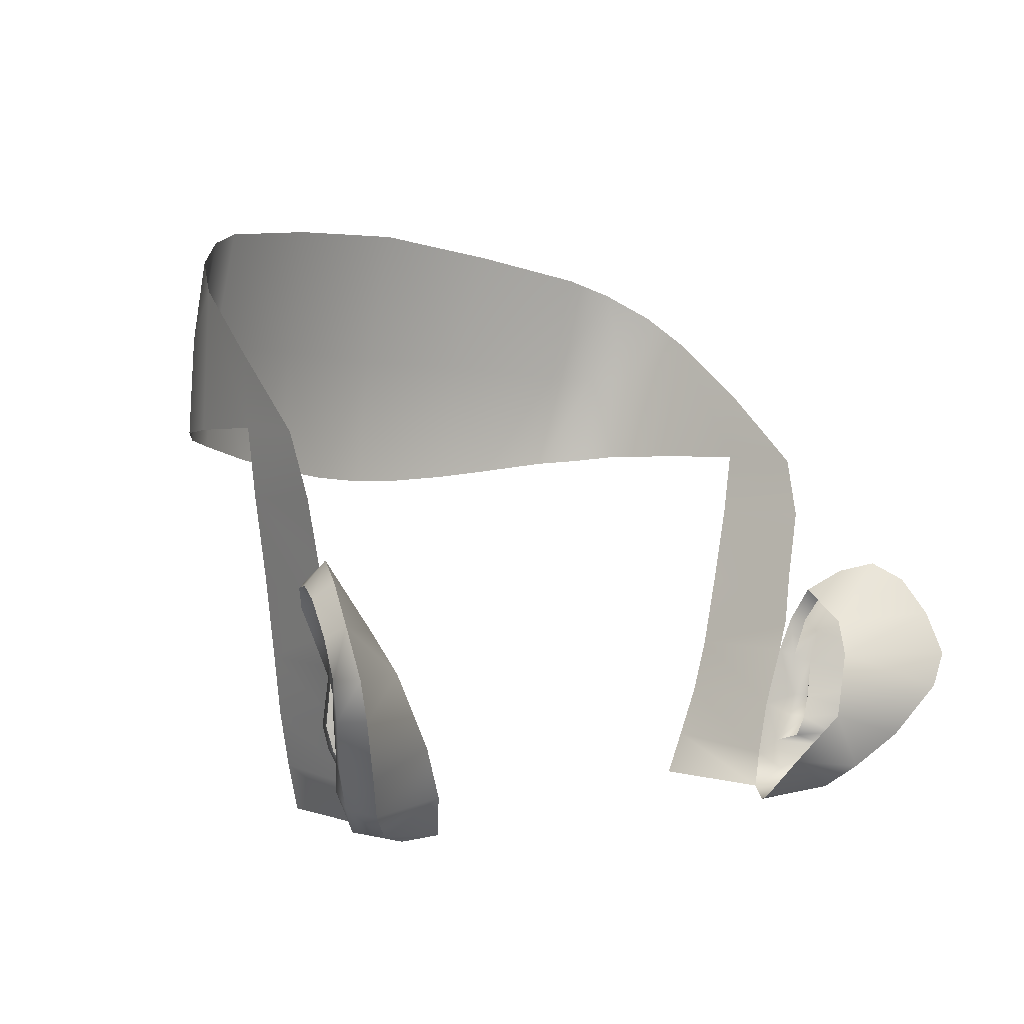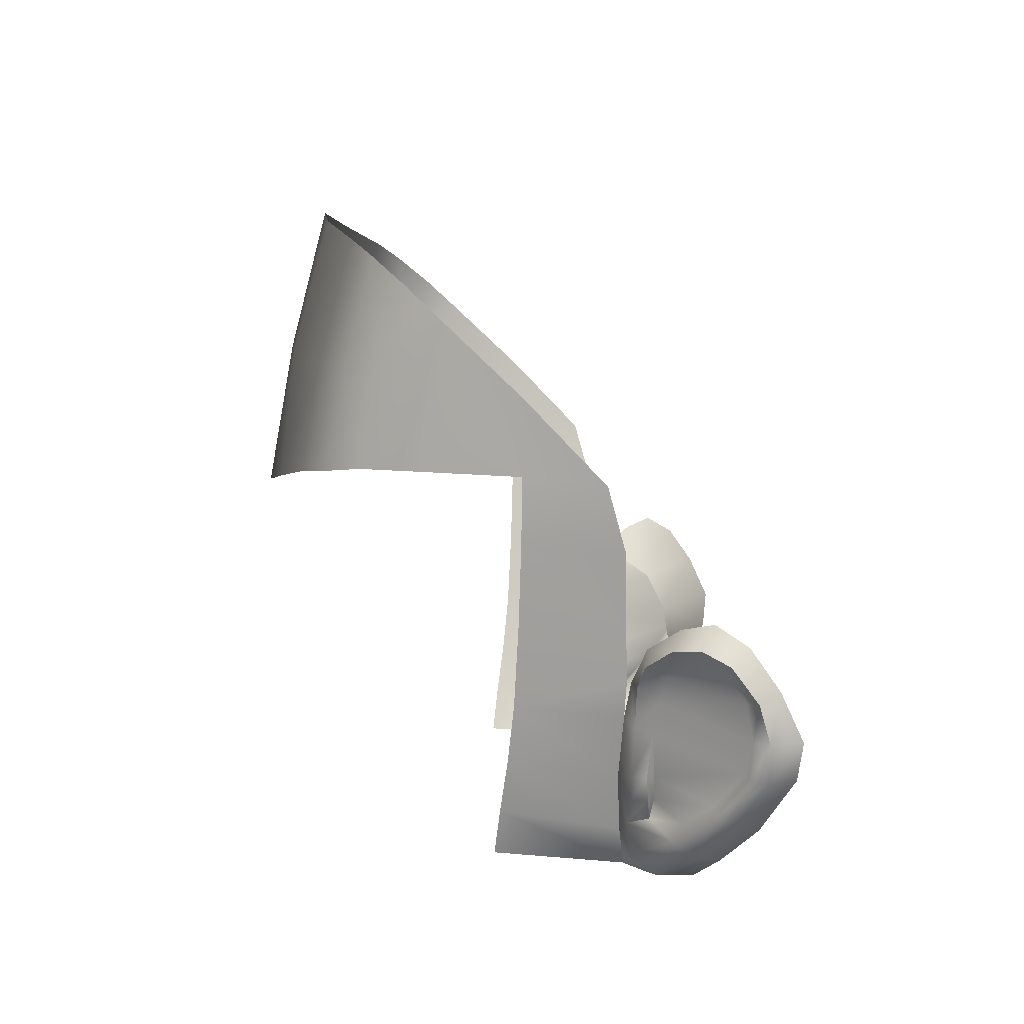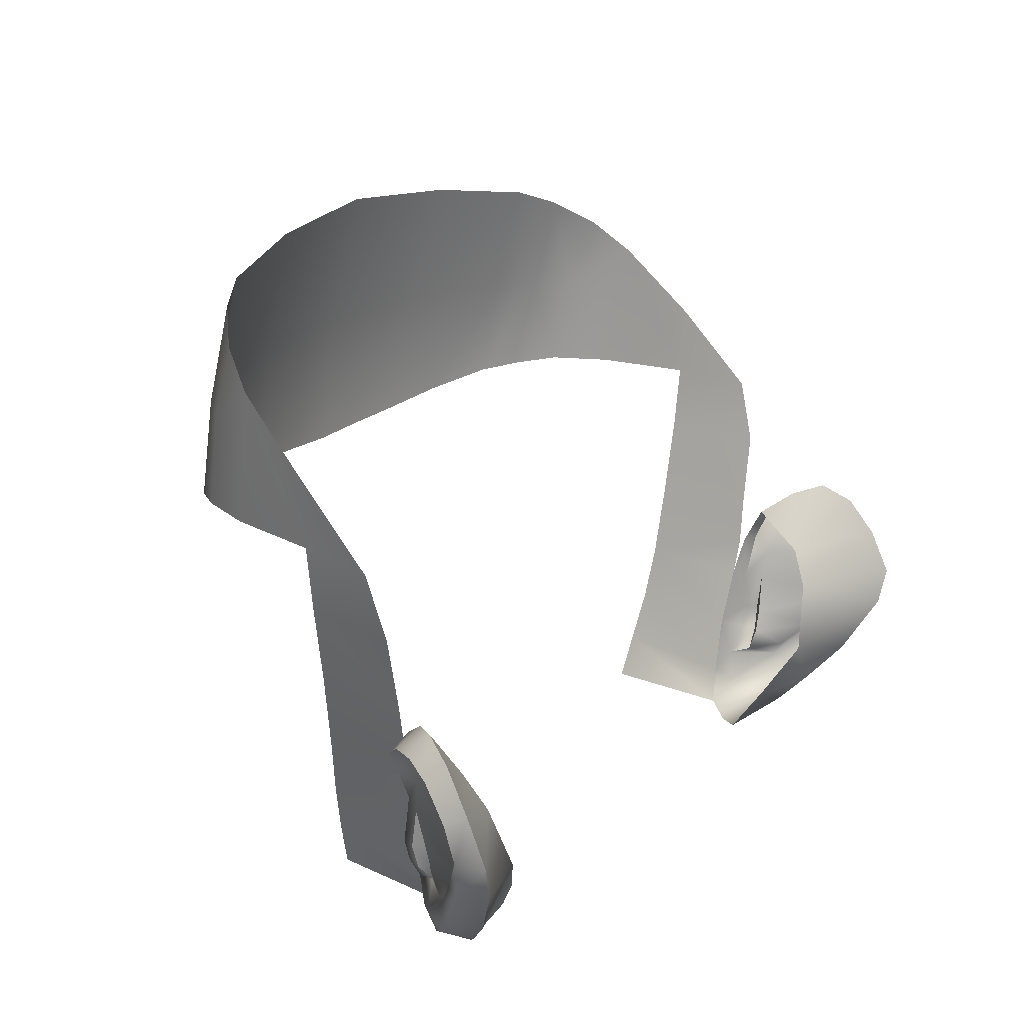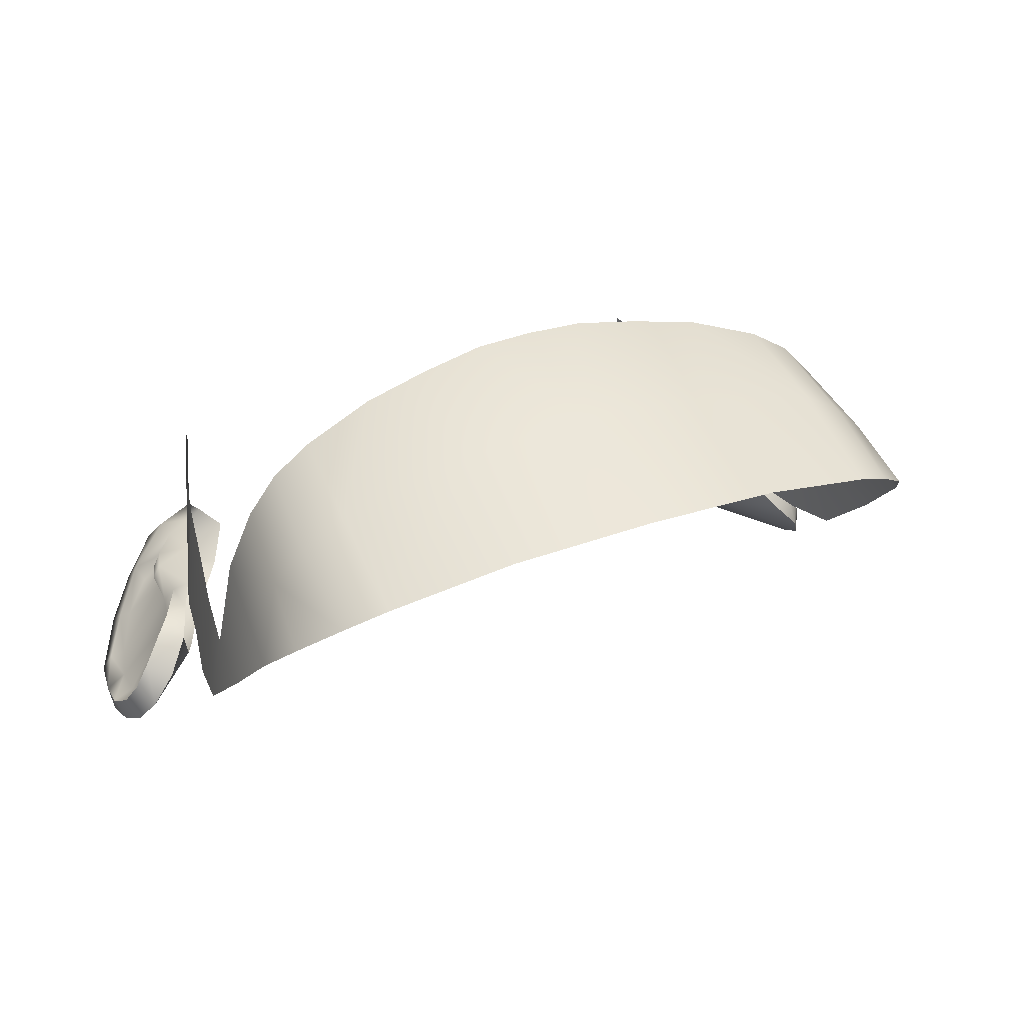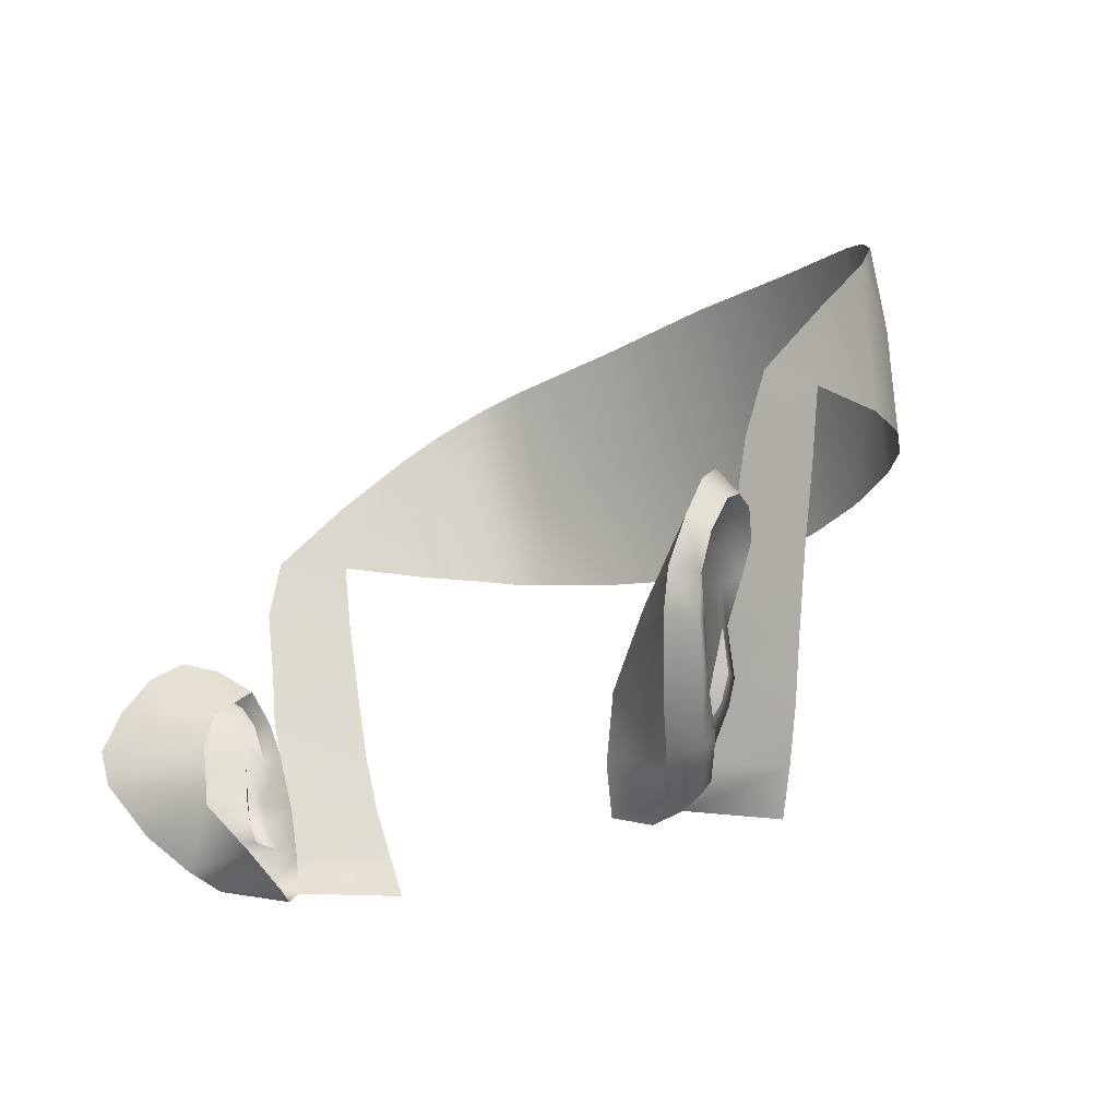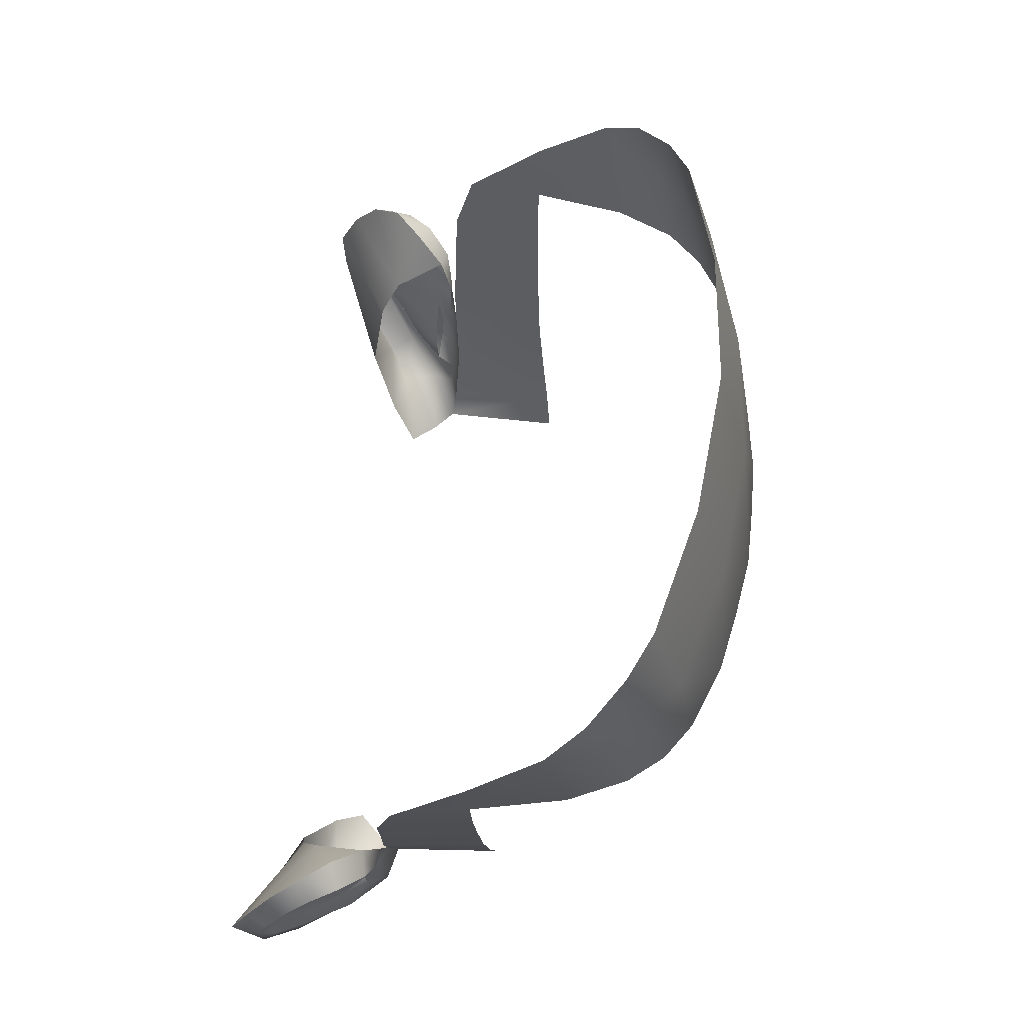
<metadata>
{"format":"obj","ext":"obj","renderer":"f3d","projection":"perspective","resolution":1024,"background":"white","views":[{"elev":-1.6,"azim":134.8,"up":"+Y"},{"elev":6.5,"azim":89.4,"up":"+Y"},{"elev":19.4,"azim":122.7,"up":"+Y"},{"elev":36.0,"azim":155.5,"up":"+Z"},{"elev":-16.9,"azim":-129.6,"up":"+Y"},{"elev":62.9,"azim":-84.4,"up":"+Y"}]}
</metadata>
<code>
g M_Head
v 0.05483 0.001357 0.04967
v 0.05319 -0.008385 0.0278
v 0.05197 -0.006792 0.05063
v 0.05542 -0.001612 0.02862
v 0.05784 0.01079 0.04836
v 0.05869 0.008577 0.0291
v 0.06016 0.0212 0.04726
v 0.06222 0.01982 0.02831
v 0.06395 0.02603 0.028
v 0.0628 0.03548 0.04652
v 0.06549 0.0358 0.02822
v 0.06555 0.04966 0.0461
v 0.0682 0.04882 0.02845
v 0.06951 0.06047 0.03167
v 0.06737 0.06191 0.04593
v 0.06863 0.07504 0.04569
v 0.06635 0.08742 0.05881
v 0.06411 0.0625 0.06315
v 0.06095 0.07984 0.0704
v 0.06226 0.09369 0.06551
v 0.05941 0.06257 0.07376
v 0.05507 0.09879 0.07154
v 0.05527 0.08021 0.07628
v 0.05399 0.06171 0.08012
v 0.04697 0.06099 0.08481
v 0.04765 0.08044 0.0814
v 0.04752 0.1018 0.07551
v 0.02388 0.08149 0.08778
v 0.03413 0.05901 0.08959
v 0.02564 0.1053 0.08121
v 0.02214 0.05741 0.09195
v 0.01036 0.05627 0.0938
v 1.387e-18 0.1074 0.08361
v -7.404e-08 0.08127 0.09029
v -0.02388 0.08149 0.08778
v 1.387e-18 0.05586 0.09396
v -0.01036 0.05627 0.0938
v -0.02564 0.1053 0.08121
v -0.02214 0.05741 0.09195
v -0.04752 0.1018 0.07551
v -0.03413 0.05901 0.08959
v -0.04765 0.08044 0.0814
v -0.04697 0.06099 0.08481
v -0.05507 0.09879 0.07154
v -0.05527 0.08021 0.07628
v -0.05399 0.06171 0.08012
v -0.05941 0.06257 0.07376
v -0.06095 0.07984 0.0704
v -0.06226 0.09369 0.06551
v -0.06411 0.0625 0.06315
v -0.06635 0.08742 0.05881
v -0.06737 0.06191 0.04593
v -0.06863 0.07504 0.04569
v -0.06951 0.06047 0.03167
v -0.06555 0.04966 0.0461
v -0.0682 0.04882 0.02845
v -0.06549 0.0358 0.02822
v -0.0628 0.03548 0.04652
v -0.06395 0.02603 0.028
v -0.06016 0.0212 0.04726
v -0.06222 0.01982 0.02831
v -0.05869 0.008577 0.0291
v -0.05784 0.01079 0.04836
v -0.05542 -0.001612 0.02862
v -0.05483 0.001357 0.04967
v -0.05319 -0.008385 0.0278
v -0.05197 -0.006792 0.05063
v 0.06524 0.02615 0.01514
v 0.07169 0.03667 0.01936
v 0.06746 0.03263 0.02473
v 0.07627 0.03825 0.01423
v 0.07912 0.03483 0.008745
v 0.08078 0.02779 0.003801
v 0.06273 0.01926 0.01164
v 0.08109 0.01939 -1.922e-05
v 0.07903 0.01261 0.0007527
v 0.05767 0.006805 0.009777
v 0.07285 0.002581 0.006147
v 0.06696 -0.004157 0.01198
v 0.0503 -0.002379 0.01477
v 0.06167 -0.008227 0.01601
v 0.0462 -0.009483 0.01934
v 0.05044 -0.01067 0.02391
v 0.06234 0.001993 0.02387
v 0.06577 0.00577 0.02433
v 0.06391 0.005728 0.0232
v 0.06715 0.01025 0.02467
v 0.06521 0.01003 0.02323
v 0.06704 0.01748 0.02376
v 0.06054 0.0007796 0.02776
v 0.06577 0.00577 0.02433
v 0.06234 0.001993 0.02387
v 0.0644 0.005967 0.02725
v 0.06715 0.01025 0.02467
v 0.06574 0.01018 0.02728
v 0.06704 0.01748 0.02376
v 0.05869 0.008577 0.0291
v 0.06222 0.01982 0.02831
v 0.05542 -0.001612 0.02862
v 0.06507 0.0185 0.02664
v 0.06485 0.0264 0.0273
v 0.06892 0.02614 0.02657
v 0.06746 0.03263 0.02473
v 0.07194 0.03026 0.02549
v 0.07604 0.03371 0.0212
v 0.07169 0.03667 0.01936
v 0.07627 0.03825 0.01423
v 0.0788 0.03413 0.01651
v 0.08095 0.03192 0.01197
v 0.07912 0.03483 0.008745
v 0.08078 0.02779 0.003801
v 0.08224 0.0259 0.00746
v 0.08197 0.01905 0.005511
v 0.08109 0.01939 -1.922e-05
v 0.08105 0.01246 0.005659
v 0.07903 0.01261 0.0007527
v 0.07285 0.002581 0.006147
v 0.07913 0.01279 0.00878
v 0.07808 0.01889 0.007938
v 0.08224 0.0259 0.00746
v 0.07804 0.02539 0.00907
v 0.08095 0.03192 0.01197
v 0.07568 0.003552 0.01112
v 0.07458 0.005788 0.01338
v 0.06984 -0.002888 0.01648
v 0.06851 -0.0004854 0.02045
v 0.06696 -0.004157 0.01198
v 0.06167 -0.008227 0.01601
v 0.06304 -0.007854 0.02253
v 0.05044 -0.01067 0.02391
v 0.05319 -0.008385 0.0278
v 0.0606 -0.00505 0.02682
v 0.06234 0.001993 0.02387
v 0.07636 0.01299 0.00894
v 0.06761 0.002475 0.01866
v 0.06391 0.005728 0.0232
v 0.07256 0.006541 0.01401
v 0.06521 0.01003 0.02323
v 0.06827 0.02355 0.02274
v 0.06892 0.02614 0.02657
v 0.07075 0.02827 0.02158
v 0.07194 0.03026 0.02549
v 0.0774 0.02894 0.01181
v 0.07359 0.03095 0.01927
v 0.07604 0.03371 0.0212
v 0.07621 0.03138 0.0153
v 0.0788 0.03413 0.01651
v -0.07169 0.03667 0.01936
v -0.06524 0.02615 0.01514
v -0.06746 0.03263 0.02473
v -0.07627 0.03825 0.01423
v -0.07912 0.03483 0.008745
v -0.08078 0.02779 0.003801
v -0.06273 0.01926 0.01164
v -0.08109 0.01939 -1.922e-05
v -0.07903 0.01261 0.0007527
v -0.05767 0.006805 0.009777
v -0.07285 0.002581 0.006147
v -0.06696 -0.004157 0.01198
v -0.0503 -0.002379 0.01477
v -0.06167 -0.008227 0.01601
v -0.0462 -0.009483 0.01934
v -0.05044 -0.01067 0.02391
v -0.06577 0.00577 0.02433
v -0.06234 0.001993 0.02387
v -0.06391 0.005728 0.0232
v -0.06715 0.01025 0.02467
v -0.06521 0.01003 0.02323
v -0.06704 0.01748 0.02376
v -0.06577 0.00577 0.02433
v -0.06054 0.0007796 0.02776
v -0.06234 0.001993 0.02387
v -0.0644 0.005967 0.02725
v -0.06715 0.01025 0.02467
v -0.06574 0.01018 0.02728
v -0.06704 0.01748 0.02376
v -0.05869 0.008577 0.0291
v -0.06222 0.01982 0.02831
v -0.05542 -0.001612 0.02862
v -0.06507 0.0185 0.02664
v -0.06485 0.0264 0.0273
v -0.06892 0.02614 0.02657
v -0.06746 0.03263 0.02473
v -0.07194 0.03026 0.02549
v -0.07604 0.03371 0.0212
v -0.07169 0.03667 0.01936
v -0.07627 0.03825 0.01423
v -0.0788 0.03413 0.01651
v -0.08095 0.03192 0.01197
v -0.07912 0.03483 0.008745
v -0.08078 0.02779 0.003801
v -0.08224 0.0259 0.00746
v -0.08197 0.01905 0.005511
v -0.08109 0.01939 -1.922e-05
v -0.08105 0.01246 0.005659
v -0.07903 0.01261 0.0007527
v -0.07285 0.002581 0.006147
v -0.07913 0.01279 0.00878
v -0.07808 0.01889 0.007938
v -0.08224 0.0259 0.00746
v -0.07804 0.02539 0.00907
v -0.08095 0.03192 0.01197
v -0.07568 0.003552 0.01112
v -0.07458 0.005788 0.01338
v -0.06984 -0.002888 0.01648
v -0.06851 -0.0004854 0.02045
v -0.06696 -0.004157 0.01198
v -0.06167 -0.008227 0.01601
v -0.06304 -0.007854 0.02253
v -0.05044 -0.01067 0.02391
v -0.05319 -0.008385 0.0278
v -0.0606 -0.00505 0.02682
v -0.06234 0.001993 0.02387
v -0.07636 0.01299 0.00894
v -0.06761 0.002475 0.01866
v -0.06391 0.005728 0.0232
v -0.07256 0.006541 0.01401
v -0.06521 0.01003 0.02323
v -0.06827 0.02355 0.02274
v -0.06892 0.02614 0.02657
v -0.07075 0.02827 0.02158
v -0.07194 0.03026 0.02549
v -0.0774 0.02894 0.01181
v -0.07359 0.03095 0.01927
v -0.07604 0.03371 0.0212
v -0.07621 0.03138 0.0153
v -0.0788 0.03413 0.01651
g M_Head_0
f 3 2 1
f 4 1 2
f 5 1 4
f 6 5 4
f 5 6 7
f 8 7 6
f 8 9 7
f 10 7 9
f 11 10 9
f 11 12 10
f 13 12 11
f 14 12 13
f 14 15 12
f 14 16 15
f 15 16 17
f 18 15 17
f 19 18 17
f 17 20 19
f 19 21 18
f 20 22 19
f 19 23 21
f 23 19 22
f 24 21 23
f 24 23 25
f 22 26 23
f 26 25 23
f 22 27 26
f 27 28 26
f 25 26 29
f 28 29 26
f 27 30 28
f 29 28 31
f 32 31 28
f 28 30 33
f 28 34 32
f 34 28 33
f 34 33 35
f 36 32 34
f 36 34 37
f 35 37 34
f 35 33 38
f 37 35 39
f 40 35 38
f 41 39 35
f 40 42 35
f 35 42 41
f 43 41 42
f 44 42 40
f 42 45 43
f 44 45 42
f 46 43 45
f 46 45 47
f 45 44 48
f 48 47 45
f 49 48 44
f 48 50 47
f 51 48 49
f 48 51 50
f 50 51 52
f 52 51 53
f 54 52 53
f 54 55 52
f 54 56 55
f 56 57 55
f 57 58 55
f 57 59 58
f 58 59 60
f 61 60 59
f 61 62 60
f 63 60 62
f 62 64 63
f 63 64 65
f 64 66 65
f 67 65 66
f 70 69 68
f 69 71 68
f 68 71 72
f 72 73 68
f 68 73 74
f 73 75 74
f 74 75 76
f 74 76 77
f 78 77 76
f 77 78 79
f 79 80 77
f 80 79 81
f 82 80 81
f 82 81 83
f 86 85 84
f 87 85 86
f 86 88 87
f 87 88 89
f 92 91 90
f 93 90 91
f 93 91 94
f 95 93 94
f 94 96 95
f 90 93 97
f 93 95 97
f 97 95 98
f 97 99 90
f 100 98 95
f 100 95 96
f 101 98 100
f 101 100 102
f 103 101 102
f 102 104 103
f 103 104 105
f 106 103 105
f 105 107 106
f 105 108 107
f 107 108 109
f 107 109 110
f 110 109 111
f 111 109 112
f 112 113 111
f 114 111 113
f 113 115 114
f 116 114 115
f 116 115 117
f 113 118 115
f 113 119 118
f 120 119 113
f 121 119 120
f 121 120 122
f 115 123 117
f 115 118 124
f 115 124 123
f 117 123 125
f 123 124 125
f 126 125 124
f 117 125 127
f 128 127 125
f 128 125 129
f 125 126 129
f 129 130 128
f 131 130 129
f 129 132 131
f 129 126 132
f 132 99 131
f 132 90 99
f 90 132 126
f 90 126 133
f 124 118 134
f 134 118 119
f 126 135 133
f 133 135 136
f 126 124 137
f 137 135 126
f 136 135 137
f 137 124 134
f 137 138 136
f 137 134 138
f 96 138 134
f 134 119 96
f 96 119 139
f 96 139 100
f 100 139 140
f 121 139 119
f 141 140 139
f 141 139 121
f 141 142 140
f 121 143 141
f 122 143 121
f 141 144 142
f 143 144 141
f 145 142 144
f 146 143 122
f 146 144 143
f 145 144 146
f 122 147 146
f 146 147 145
f 150 149 148
f 148 149 151
f 149 152 151
f 152 149 153
f 149 154 153
f 153 154 155
f 154 156 155
f 154 157 156
f 158 156 157
f 157 159 158
f 159 157 160
f 160 161 159
f 162 161 160
f 162 163 161
f 166 165 164
f 167 166 164
f 166 167 168
f 167 169 168
f 172 171 170
f 173 170 171
f 173 174 170
f 175 174 173
f 174 175 176
f 171 177 173
f 173 177 175
f 177 178 175
f 177 171 179
f 180 175 178
f 180 176 175
f 181 180 178
f 181 182 180
f 183 182 181
f 182 183 184
f 183 185 184
f 186 185 183
f 185 186 187
f 185 187 188
f 187 189 188
f 187 190 189
f 190 191 189
f 191 192 189
f 192 191 193
f 194 193 191
f 193 194 195
f 196 195 194
f 196 197 195
f 193 195 198
f 193 198 199
f 200 193 199
f 201 200 199
f 201 202 200
f 195 197 203
f 195 204 198
f 195 203 204
f 197 205 203
f 203 205 204
f 206 204 205
f 197 207 205
f 208 205 207
f 208 209 205
f 205 209 206
f 209 208 210
f 211 209 210
f 209 211 212
f 209 212 206
f 212 211 179
f 212 179 171
f 171 206 212
f 171 213 206
f 204 214 198
f 214 199 198
f 206 213 215
f 213 216 215
f 206 217 204
f 217 206 215
f 216 217 215
f 217 214 204
f 217 216 218
f 217 218 214
f 176 214 218
f 214 176 199
f 176 219 199
f 176 180 219
f 180 220 219
f 201 199 219
f 221 219 220
f 221 201 219
f 221 220 222
f 201 221 223
f 202 201 223
f 221 222 224
f 223 221 224
f 225 224 222
f 226 202 223
f 226 223 224
f 225 226 224
f 202 226 227
f 226 225 227

</code>
